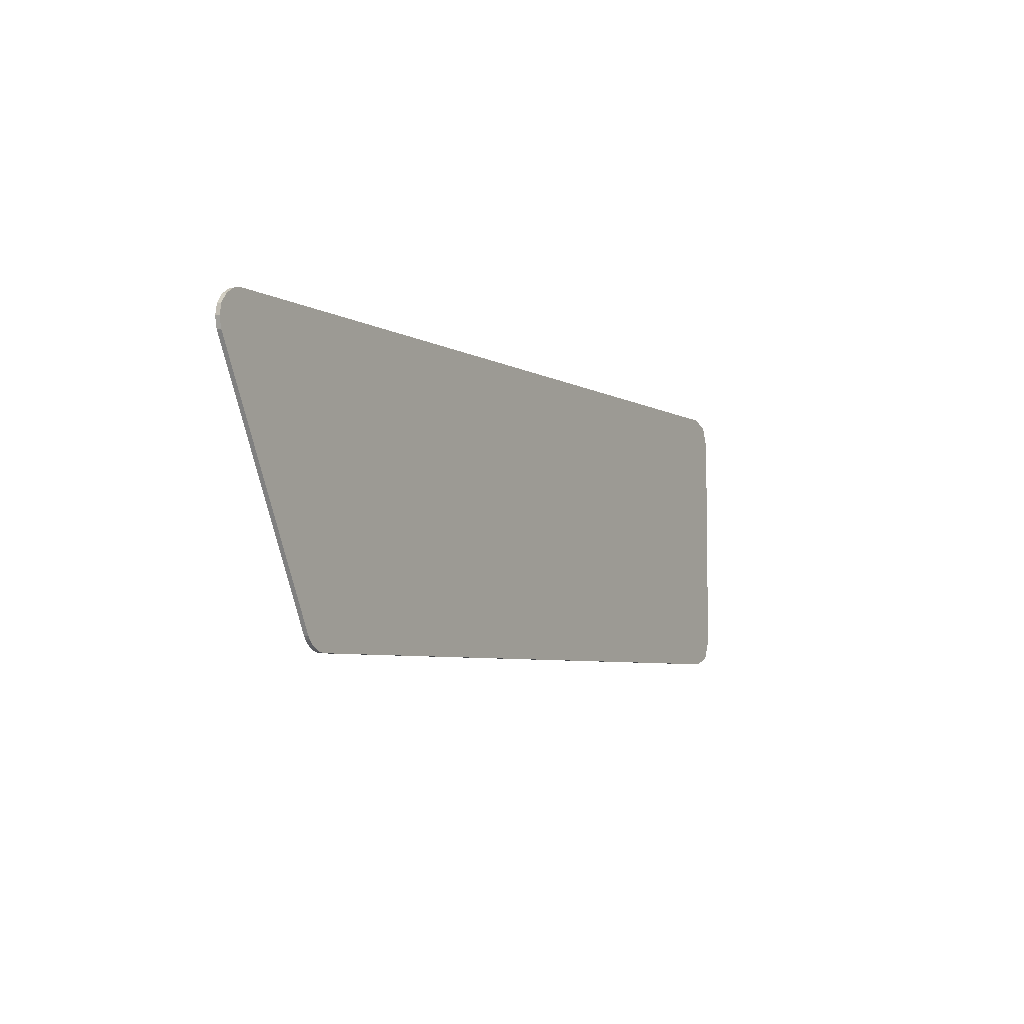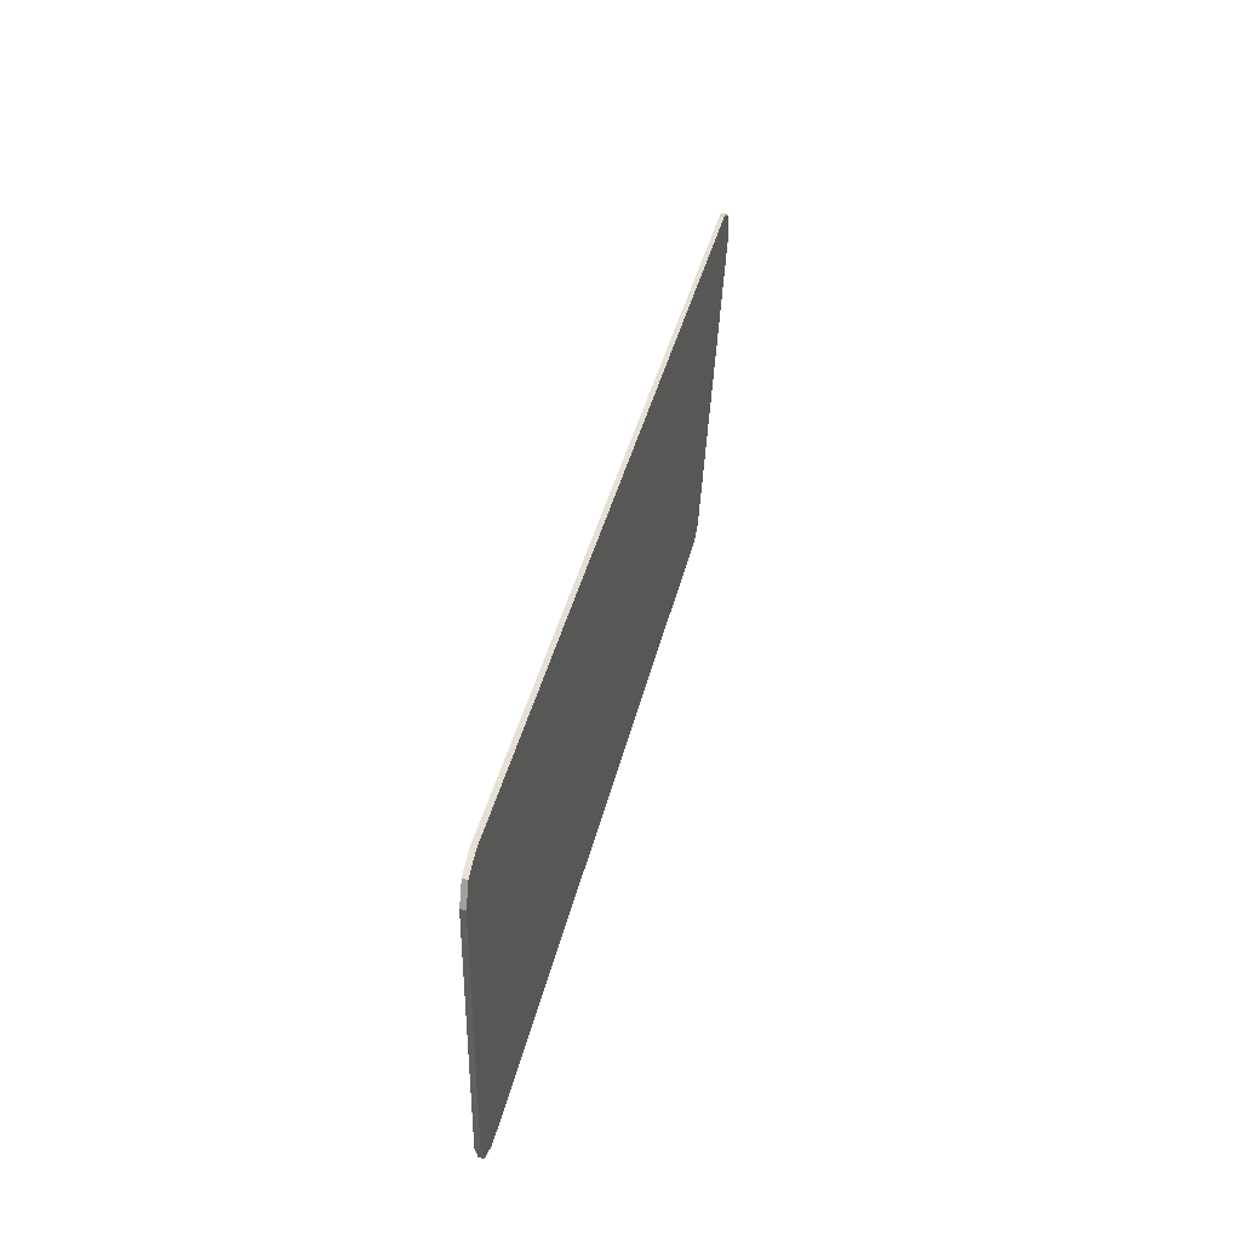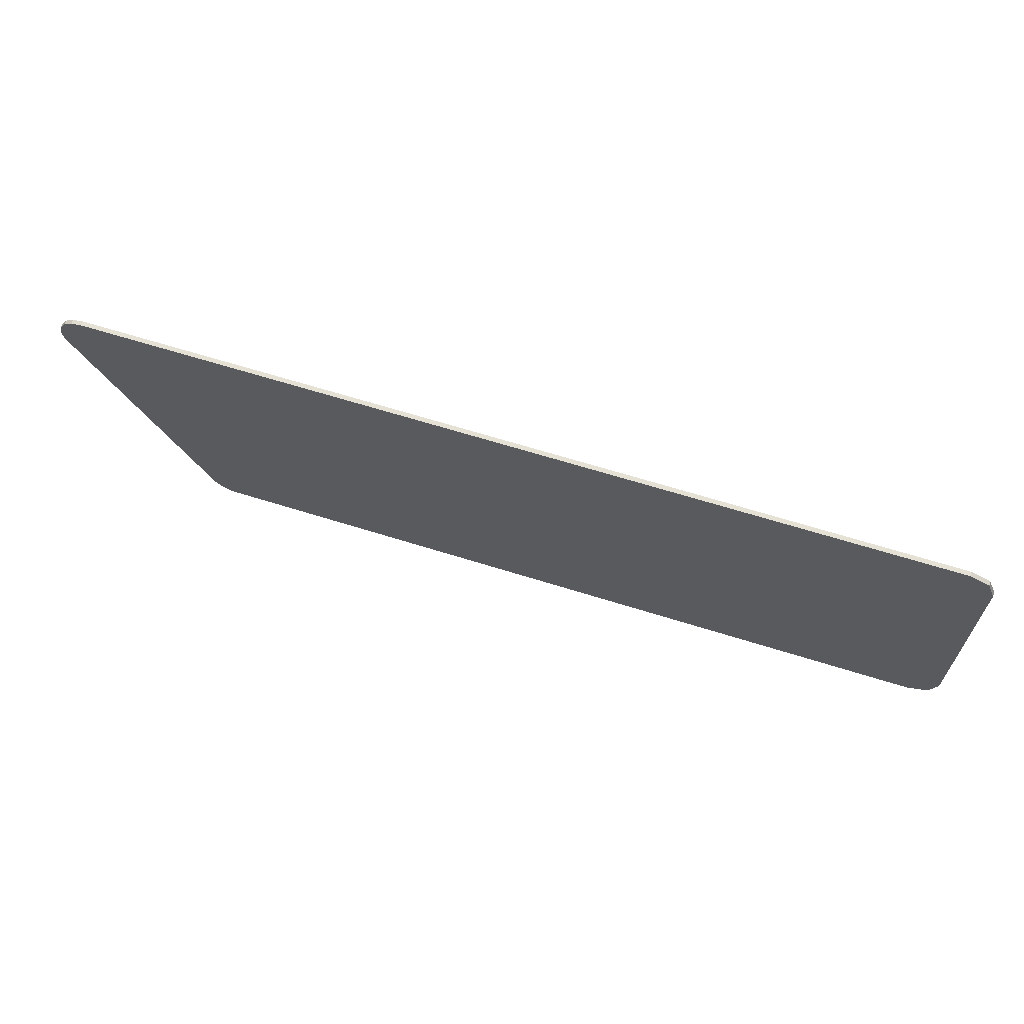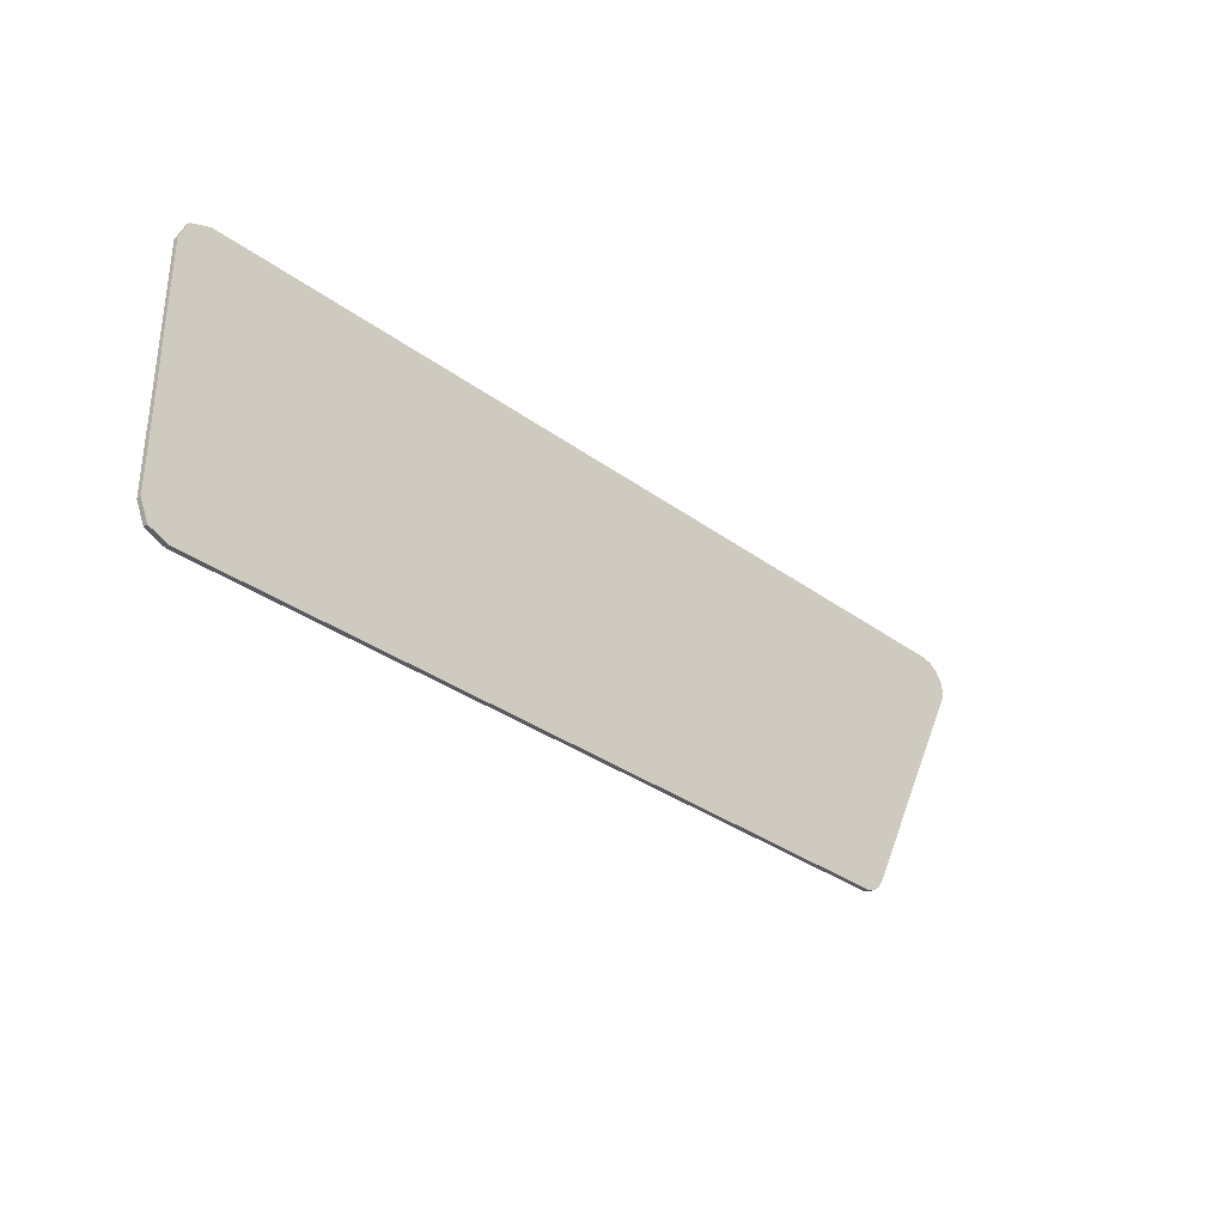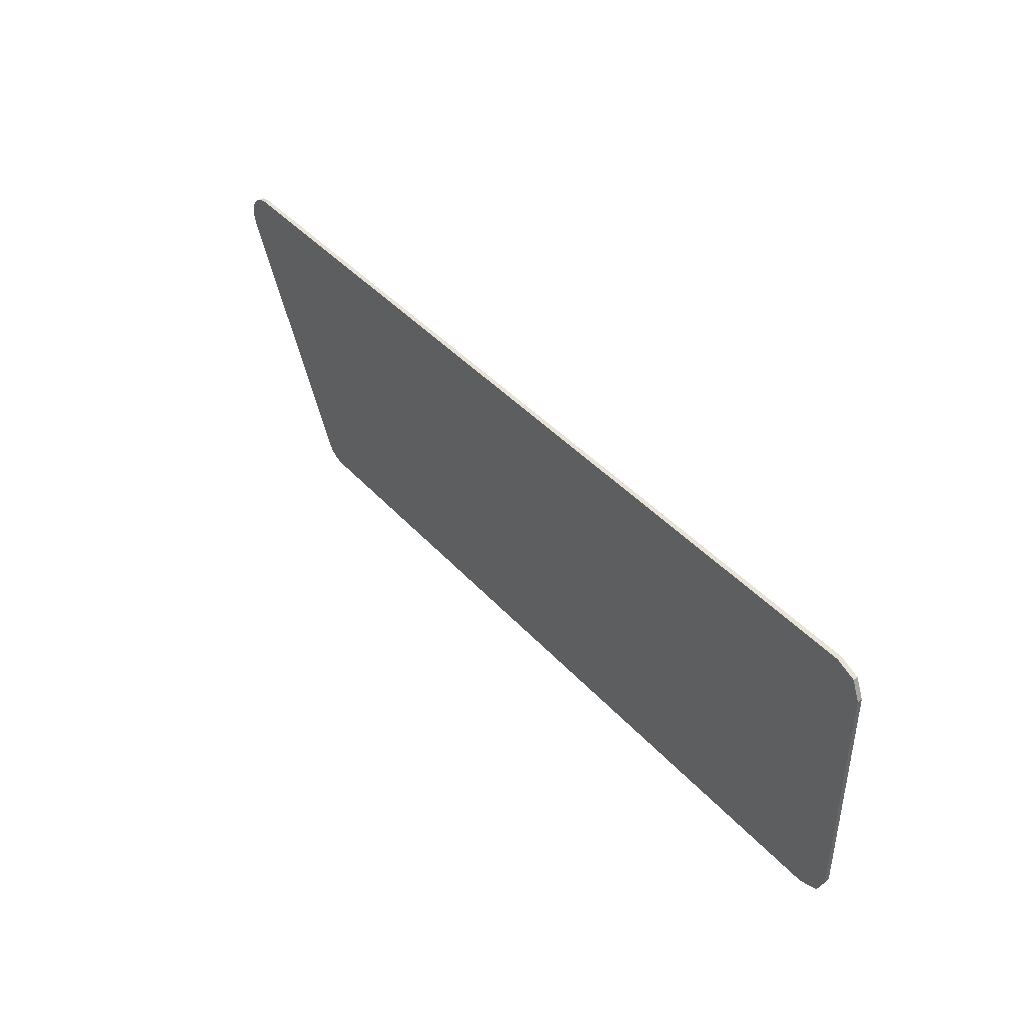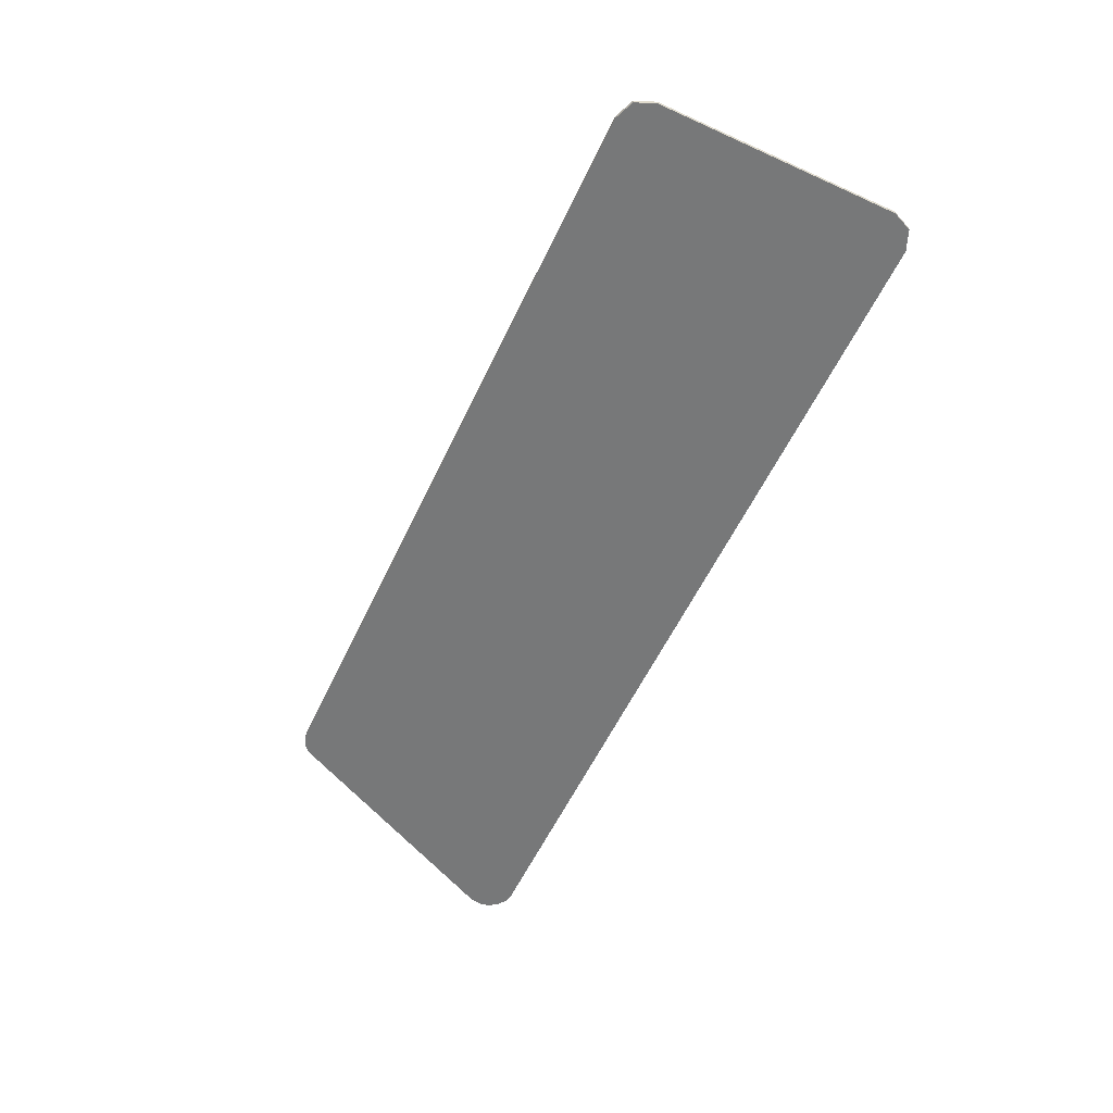
<metadata>
{"format":"obj","ext":"obj","renderer":"f3d","projection":"perspective","resolution":1024,"background":"white","views":[{"elev":-5.5,"azim":120.6,"up":"+Z"},{"elev":38.2,"azim":-77.4,"up":"+Z"},{"elev":64.7,"azim":-162.4,"up":"+Z"},{"elev":-33.1,"azim":-45.2,"up":"+Z"},{"elev":41.8,"azim":-127.9,"up":"+Z"},{"elev":-57.3,"azim":-115.1,"up":"+Y"}]}
</metadata>
<code>
v -1.257 0 0.325
v -1.235 0 0.378
v -1.182 0 0.4
v 1.182 0 0.4
v 1.21 0 0.3943
v 1.257 0 0.325
v 1.251 0 0.2963
v 1.21 0 0.3943
v 1.235 0 0.378
v 1.251 0 0.3537
v 1.257 0 0.325
v -1.257 0 -0.325
v -1.235 0 -0.378
v -1.182 0 -0.4
v 0.8595 0 -0.4
v 0.8693 0 -0.3994
v 0.879 0 -0.3974
v 0.8595 0 -0.4
v 0.879 0 -0.3974
v 0.8882 0 -0.3943
v 0.8595 0 -0.4
v 0.8882 0 -0.3943
v 0.897 0 -0.39
v 0.8595 0 -0.4
v 0.897 0 -0.39
v 0.9052 0 -0.3845
v 0.8595 0 -0.4
v 0.9052 0 -0.3845
v 0.9126 0 -0.378
v 0.8595 0 -0.4
v 0.9126 0 -0.378
v 0.919 0 -0.3707
v 0.8595 0 -0.4
v 0.919 0 -0.3707
v 0.9245 0 -0.3625
v 0.8595 0 -0.4
v 0.9245 0 -0.3625
v 0.9288 0 -0.3537
v -1.235 0 0.378
v -1.257 0 0.325
v -1.257 -0.0125 0.325
v -1.235 -0.0125 0.378
v -1.182 0 0.4
v -1.235 0 0.378
v -1.235 -0.0125 0.378
v -1.182 -0.0125 0.4
v 1.21 0 0.3943
v 1.182 0 0.4
v 1.182 -0.0125 0.4
v 1.21 -0.0125 0.3943
v 1.235 0 0.378
v 1.21 0 0.3943
v 1.21 -0.0125 0.3943
v 1.235 -0.0125 0.378
v 1.251 0 0.3537
v 1.235 0 0.378
v 1.235 -0.0125 0.378
v 1.251 -0.0125 0.3537
v 1.257 0 0.325
v 1.251 0 0.3537
v 1.251 -0.0125 0.3537
v 1.257 -0.0125 0.325
v 1.251 0 0.2963
v 1.257 0 0.325
v 1.257 -0.0125 0.325
v 1.251 -0.0125 0.2963
v -1.235 0 -0.378
v -1.257 0 -0.325
v -1.257 -0.0125 -0.325
v -1.235 -0.0125 -0.378
v -1.182 0 -0.4
v -1.235 0 -0.378
v -1.235 -0.0125 -0.378
v -1.182 -0.0125 -0.4
v 0.8595 -0.0125 -0.4
v 0.8693 -0.0125 -0.3994
v 0.8693 0 -0.3994
v 0.8595 0 -0.4
v 0.8693 -0.0125 -0.3994
v 0.879 -0.0125 -0.3974
v 0.879 0 -0.3974
v 0.8693 0 -0.3994
v 0.879 -0.0125 -0.3974
v 0.8882 -0.0125 -0.3943
v 0.8882 0 -0.3943
v 0.879 0 -0.3974
v 0.8882 -0.0125 -0.3943
v 0.897 -0.0125 -0.39
v 0.897 0 -0.39
v 0.8882 0 -0.3943
v 0.897 -0.0125 -0.39
v 0.9052 -0.0125 -0.3845
v 0.9052 0 -0.3845
v 0.897 0 -0.39
v 0.9052 -0.0125 -0.3845
v 0.9126 -0.0125 -0.378
v 0.9126 0 -0.378
v 0.9052 0 -0.3845
v 0.9126 -0.0125 -0.378
v 0.919 -0.0125 -0.3707
v 0.919 0 -0.3707
v 0.9126 0 -0.378
v 0.919 -0.0125 -0.3707
v 0.9245 -0.0125 -0.3625
v 0.9245 0 -0.3625
v 0.919 0 -0.3707
v 0.9245 -0.0125 -0.3625
v 0.9288 -0.0125 -0.3537
v 0.9288 0 -0.3537
v 0.9245 0 -0.3625
v -1.257 -0.0125 0.325
v -1.235 -0.0125 0.378
v -1.182 -0.0125 0.4
v 1.182 -0.0125 0.4
v 1.21 -0.0125 0.3943
v 1.257 -0.0125 0.325
v 1.251 -0.0125 0.2963
v 1.21 -0.0125 0.3943
v 1.235 -0.0125 0.378
v 1.251 -0.0125 0.3537
v 1.257 -0.0125 0.325
v -1.257 -0.0125 -0.325
v -1.235 -0.0125 -0.378
v -1.182 -0.0125 -0.4
v 0.8595 -0.0125 -0.4
v 0.8693 -0.0125 -0.3994
v 0.879 -0.0125 -0.3974
v 0.8595 -0.0125 -0.4
v 0.879 -0.0125 -0.3974
v 0.8882 -0.0125 -0.3943
v 0.8595 -0.0125 -0.4
v 0.8882 -0.0125 -0.3943
v 0.897 -0.0125 -0.39
v 0.8595 -0.0125 -0.4
v 0.897 -0.0125 -0.39
v 0.9052 -0.0125 -0.3845
v 0.8595 -0.0125 -0.4
v 0.9052 -0.0125 -0.3845
v 0.9126 -0.0125 -0.378
v 0.8595 -0.0125 -0.4
v 0.9126 -0.0125 -0.378
v 0.919 -0.0125 -0.3707
v 0.8595 -0.0125 -0.4
v 0.919 -0.0125 -0.3707
v 0.9245 -0.0125 -0.3625
v 0.8595 -0.0125 -0.4
v 0.9245 -0.0125 -0.3625
v 0.9288 -0.0125 -0.3537
v -1.182 0 0.4
v -1.182 0 -0.4
v -1.257 0 -0.325
v -1.257 0 0.325
v -1.182 0 0.4
v 1.182 0 0.4
v 0.8595 0 -0.4
v -1.182 0 -0.4
v 1.182 0 0.4
v 1.251 0 0.2963
v 0.9288 0 -0.3537
v 0.8595 0 -0.4
v -1.182 0 0.4
v -1.182 -0.0125 0.4
v 1.182 -0.0125 0.4
v 1.182 0 0.4
v -1.257 0 0.325
v -1.257 0 -0.325
v -1.257 -0.0125 -0.325
v -1.257 -0.0125 0.325
v 1.251 0 0.2963
v 1.251 -0.0125 0.2963
v 0.9288 -0.0125 -0.3537
v 0.9288 0 -0.3537
v -1.182 0 -0.4
v 0.8595 0 -0.4
v 0.8595 -0.0125 -0.4
v -1.182 -0.0125 -0.4
v -0.7317 -0.0125 0.4
v -1.032 -0.0125 -0.4
v -0.4542 -0.0125 -0.4
v -0.152 -0.0125 0.4
v 1.182 -0.0125 0.4
v -0.152 -0.0125 0.4
v -0.4542 -0.0125 -0.4
v 0.8595 -0.0125 -0.4
v 1.182 -0.0125 0.4
v 0.8595 -0.0125 -0.4
v 0.9288 -0.0125 -0.3537
v 1.251 -0.0125 0.2963
v -1.182 -0.0125 0.4
v -1.257 -0.0125 0.325
v -1.257 -0.0125 -0.325
v -1.182 -0.0125 -0.4
v -1.182 -0.0125 0.4
v -1.182 -0.0125 -0.4
v -1.032 -0.0125 -0.4
v -0.7317 -0.0125 0.4
g mesh4726982
f 1 2 3
g mesh4726984
f 4 5 6
f 6 7 4
f 8 9 10
f 10 11 8
g mesh4726986
f 12 14 13
g mesh4726988
f 15 17 16
f 18 20 19
f 21 23 22
f 24 26 25
f 27 29 28
f 30 32 31
f 33 35 34
f 36 38 37
g mesh4726990
f 39 40 41
f 41 42 39
f 43 44 45
f 45 46 43
g mesh4726992
f 47 48 49
f 49 50 47
f 51 52 53
f 53 54 51
f 55 56 57
f 57 58 55
f 59 60 61
f 61 62 59
f 63 64 65
f 65 66 63
g mesh4726994
f 67 69 68
f 69 67 70
f 71 73 72
f 73 71 74
g mesh4726996
f 75 77 76
f 77 75 78
f 79 81 80
f 81 79 82
f 83 85 84
f 85 83 86
f 87 89 88
f 89 87 90
f 91 93 92
f 93 91 94
f 95 97 96
f 97 95 98
f 99 101 100
f 101 99 102
f 103 105 104
f 105 103 106
f 107 109 108
f 109 107 110
g mesh4726997
f 111 113 112
g mesh4726999
f 114 116 115
f 116 114 117
f 118 120 119
f 120 118 121
g mesh4727001
f 122 123 124
g mesh4727003
f 125 126 127
f 128 129 130
f 131 132 133
f 134 135 136
f 137 138 139
f 140 141 142
f 143 144 145
f 146 147 148
f 149 150 151
f 151 152 149
f 153 154 155
f 155 156 153
f 157 158 159
f 159 160 157
f 161 162 163
f 163 164 161
f 165 166 167
f 167 168 165
f 169 170 171
f 171 172 169
f 173 174 175
f 175 176 173
f 177 178 179
f 179 180 177
f 181 182 183
f 183 184 181
f 185 186 187
f 187 188 185
f 189 190 191
f 191 192 189
f 193 194 195
f 195 196 193

</code>
